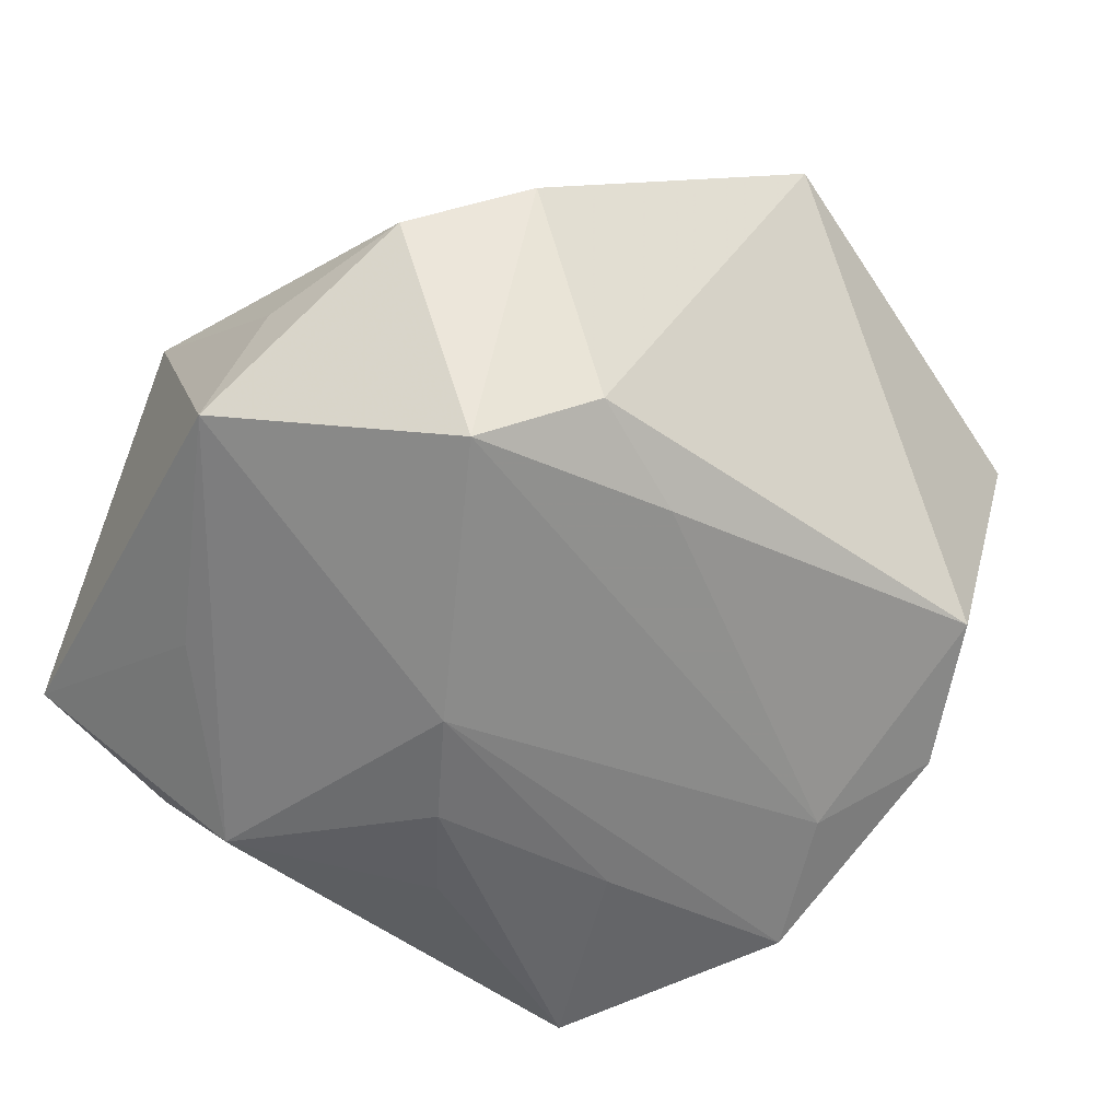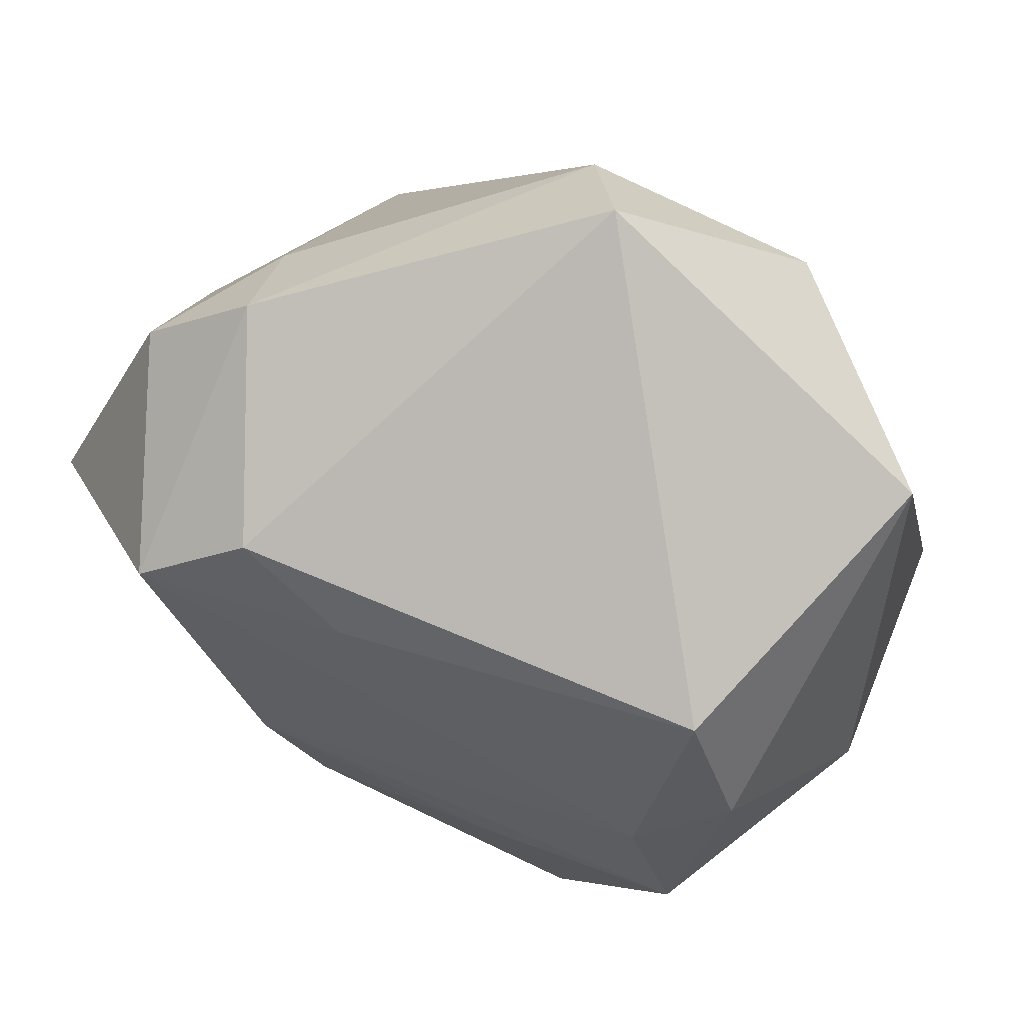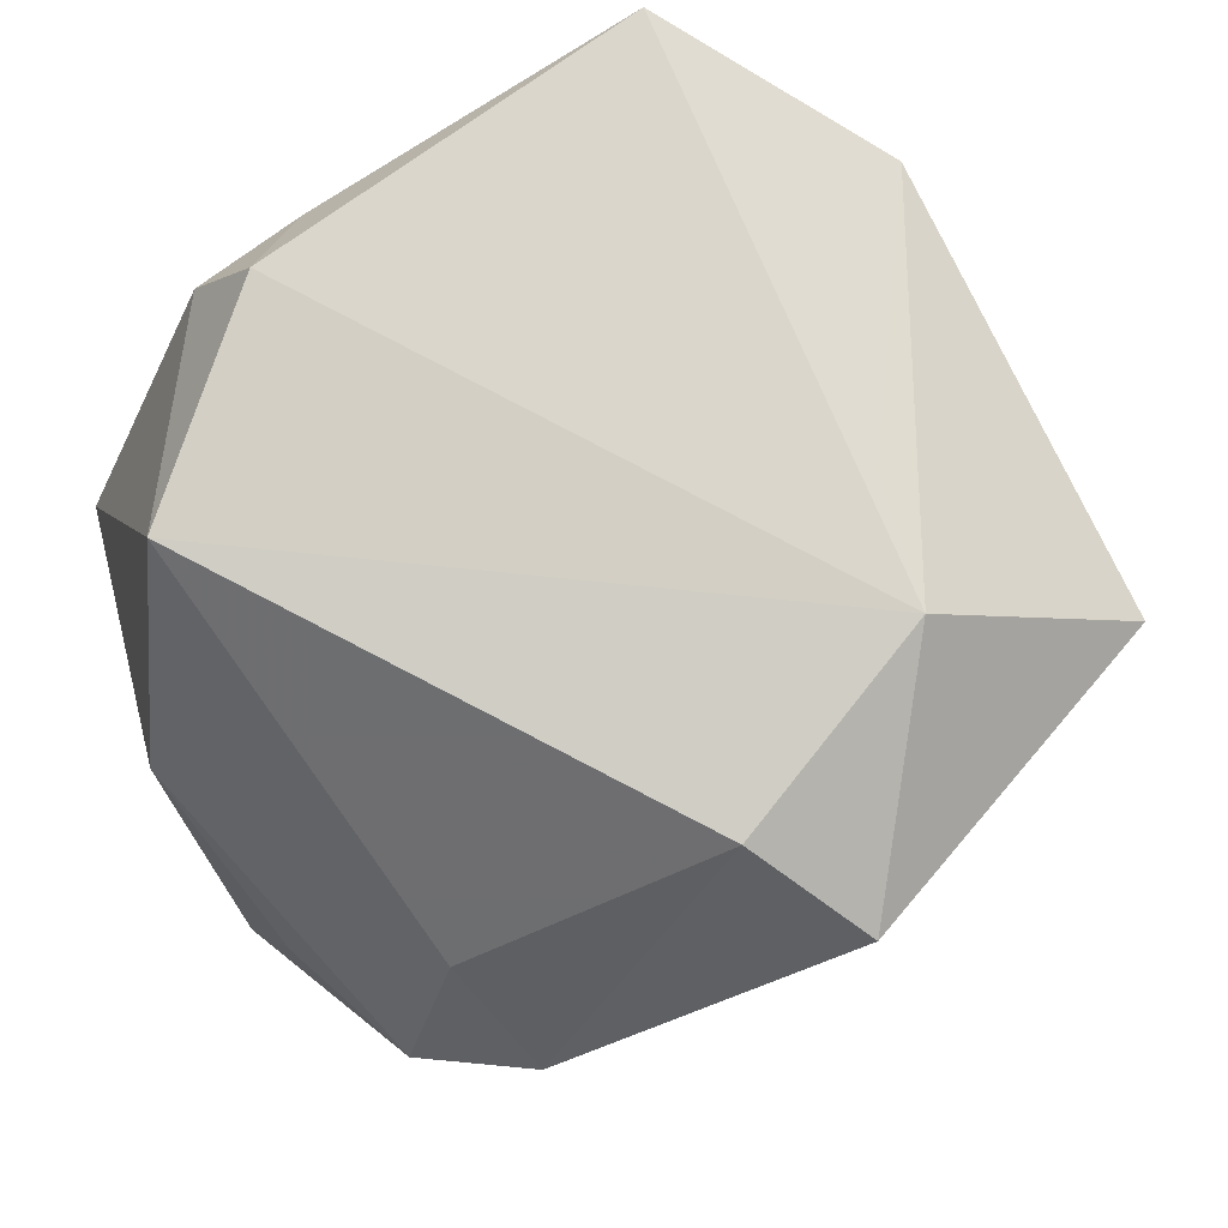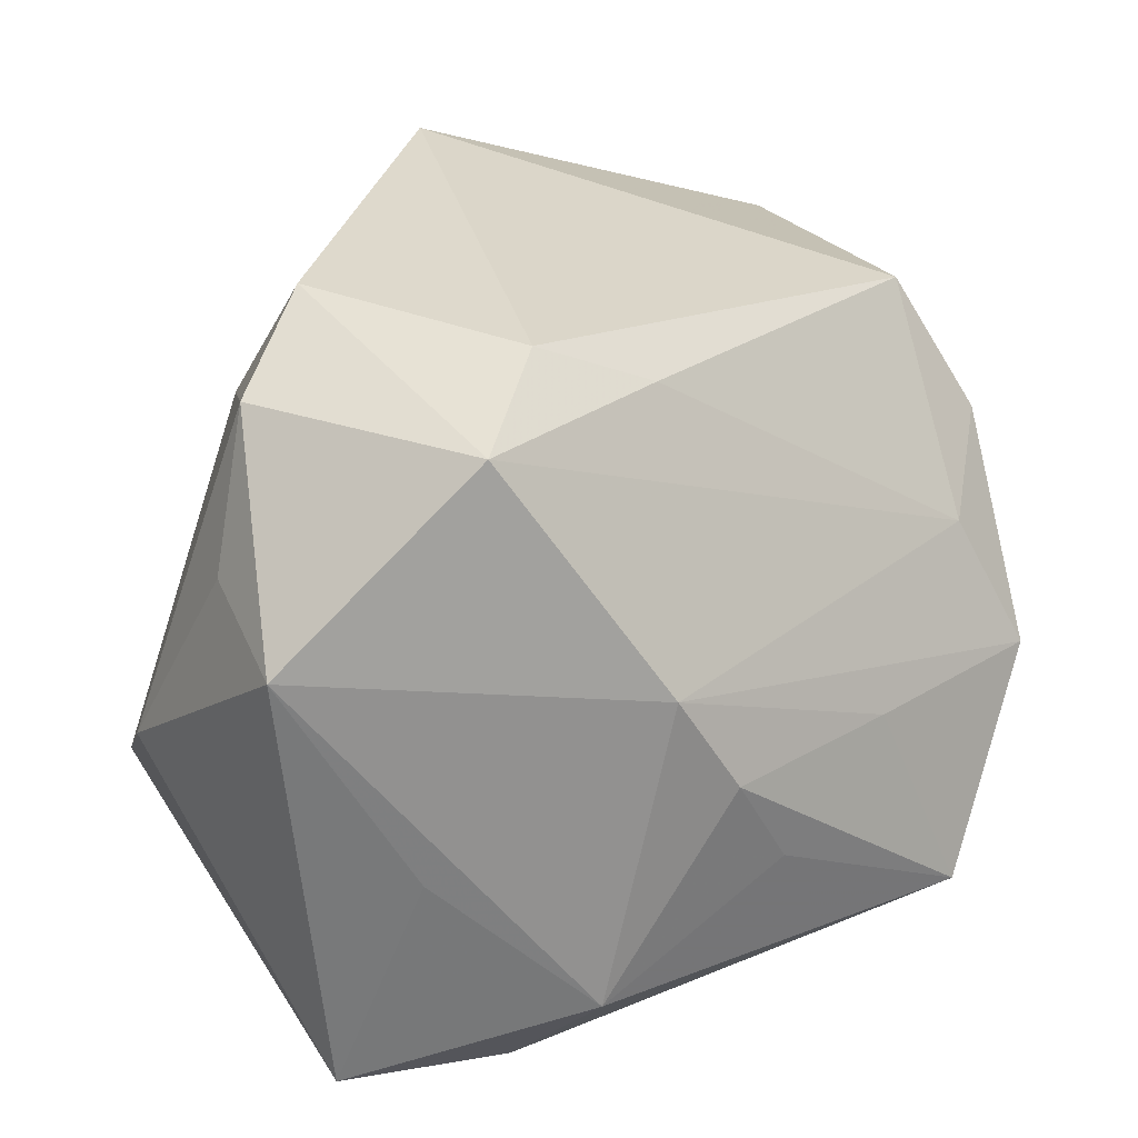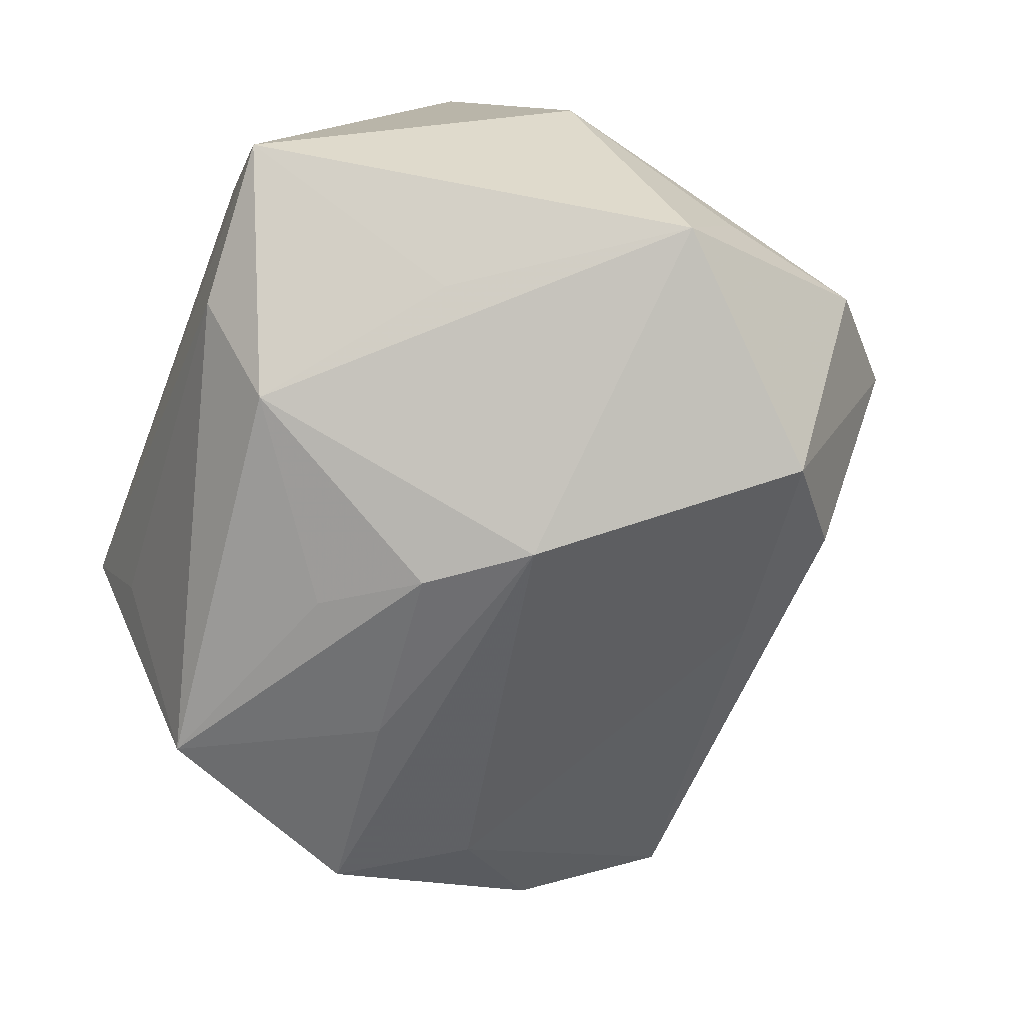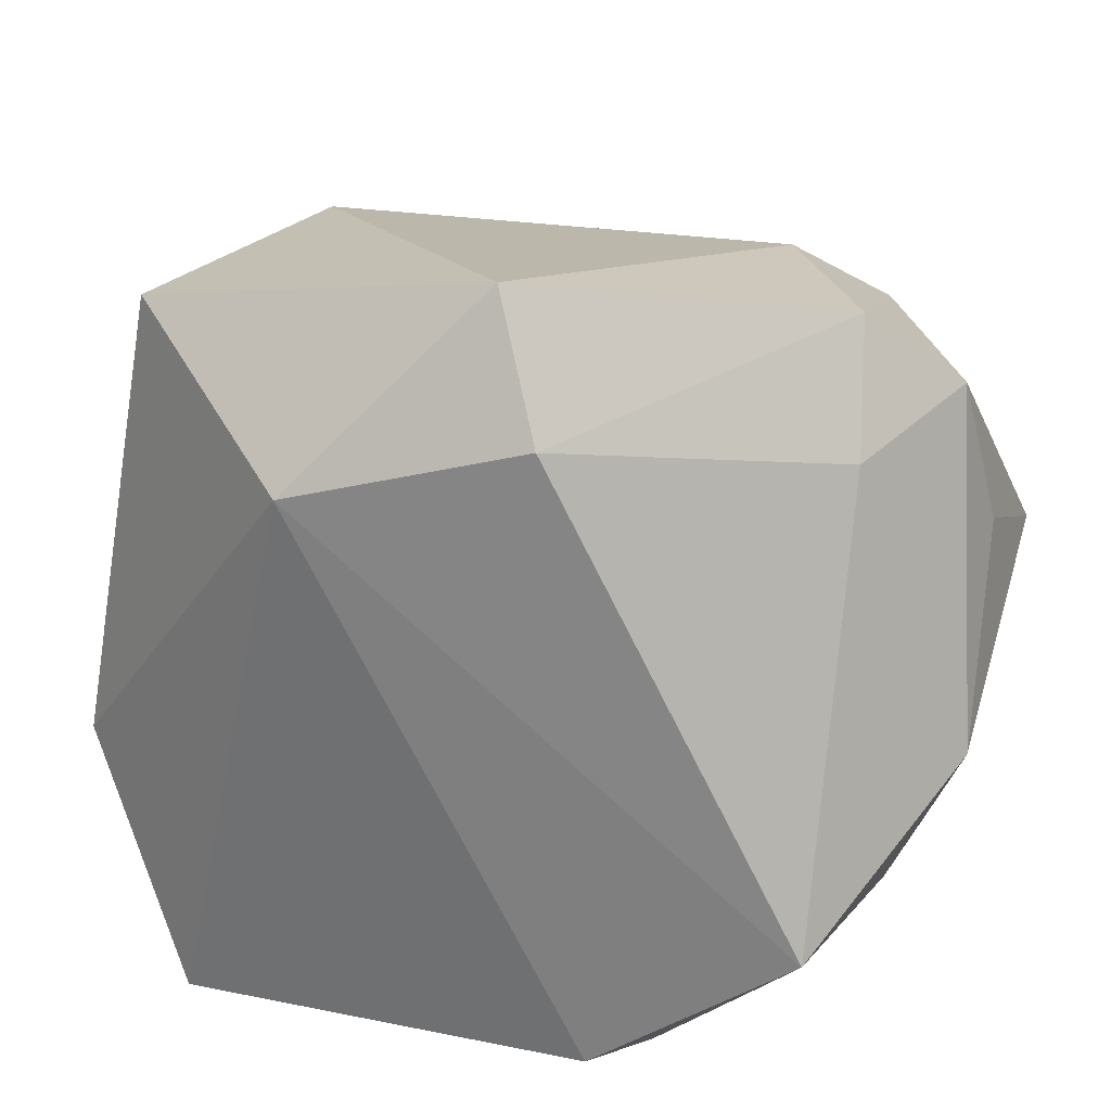
<metadata>
{"format":"obj","ext":"obj","renderer":"f3d","projection":"perspective","resolution":1024,"background":"white","views":[{"elev":-53.8,"azim":139.4,"up":"+Z"},{"elev":79.1,"azim":-150.6,"up":"+Y"},{"elev":74.3,"azim":145.1,"up":"+Z"},{"elev":15.8,"azim":144.6,"up":"+Y"},{"elev":-63.2,"azim":68.7,"up":"+Z"},{"elev":31.2,"azim":17.0,"up":"+Y"}]}
</metadata>
<code>
v 0.0408 0.005539 -0.01929
v -0.03146 -0.002077 -0.02702
v -0.03225 0.03231 0.01199
v 0.01235 -0.02781 0.02861
v 0.006408 0.02548 -0.02279
v -0.02559 0.02975 -0.01543
v -0.001233 -0.01433 -0.03084
v -0.03511 -0.006647 -0.0149
v 0.0173 -0.03253 -0.01727
v 0.04014 -0.005357 0.004801
v 0.007069 0.03038 0.02538
v 0.005433 -0.03254 0.02069
v 0.02541 0.02247 -0.02682
v -0.02143 -0.02144 -0.02992
v 0.03134 -0.03333 -0.01193
v 0.01573 -0.03333 0.01789
v -0.03223 0.01786 -0.01876
v 0.02734 0.03259 -0.001997
v 0.03897 0.01109 -0.00841
v 0.03571 0.02474 -0.007114
v 0.002021 0.04143 0.01916
v -0.01388 0.02438 0.02861
v -0.01782 0.01311 0.02759
v -0.02561 0.009437 -0.02463
v 0.03049 -0.01478 0.02608
v -0.01774 -0.03005 -0.01006
v 0.005055 -0.006457 -0.03255
v -0.01248 -0.004385 -0.03015
v -0.0255 -0.02882 0.02811
v -0.038 -0.009545 0.01789
v 0.01123 0.001885 -0.03224
v -0.02266 -0.03333 0.0007836
v 0.02831 -0.01329 -0.02136
v -0.02436 -0.03176 0.0134
v 0.02914 0.02245 0.005794
v 0.01713 0.02925 -0.02073
v 0.01432 -0.02557 -0.02643
v -0.04021 0.001401 -0.006169
f 25 15 10
f 15 25 16
f 22 25 11
f 11 21 22
f 7 14 27
f 3 30 22
f 22 21 3
f 22 30 23
f 13 5 36
f 13 24 5
f 37 33 15
f 37 7 27
f 14 7 37
f 10 15 1
f 15 33 1
f 1 13 20
f 33 37 1
f 29 30 34
f 29 23 30
f 22 23 29
f 36 21 18
f 18 13 36
f 20 13 18
f 21 11 18
f 35 25 10
f 10 20 35
f 35 11 25
f 20 18 35
f 35 18 11
f 6 24 17
f 5 24 6
f 17 3 6
f 36 5 6
f 6 3 21
f 6 21 36
f 9 26 14
f 9 37 15
f 14 37 9
f 38 3 17
f 30 3 38
f 38 8 30
f 34 30 32
f 30 8 32
f 32 8 14
f 14 26 32
f 26 9 32
f 32 9 15
f 15 16 32
f 27 14 28
f 17 24 2
f 14 8 2
f 2 28 14
f 2 38 17
f 8 38 2
f 19 20 10
f 10 1 19
f 19 1 20
f 31 37 27
f 31 1 37
f 13 1 31
f 27 28 31
f 24 13 31
f 31 2 24
f 28 2 31
f 12 29 34
f 34 32 12
f 12 32 16
f 4 25 22
f 22 29 4
f 29 12 4
f 4 16 25
f 4 12 16

</code>
